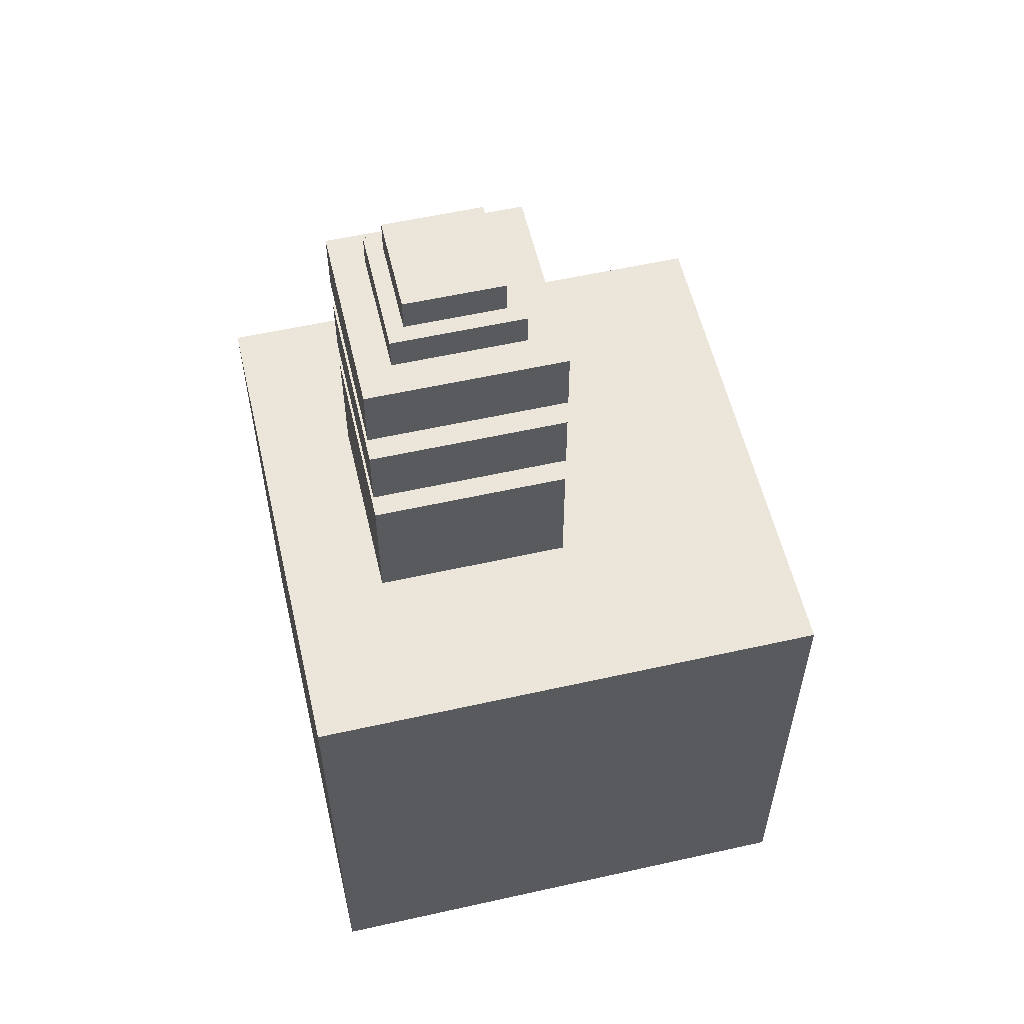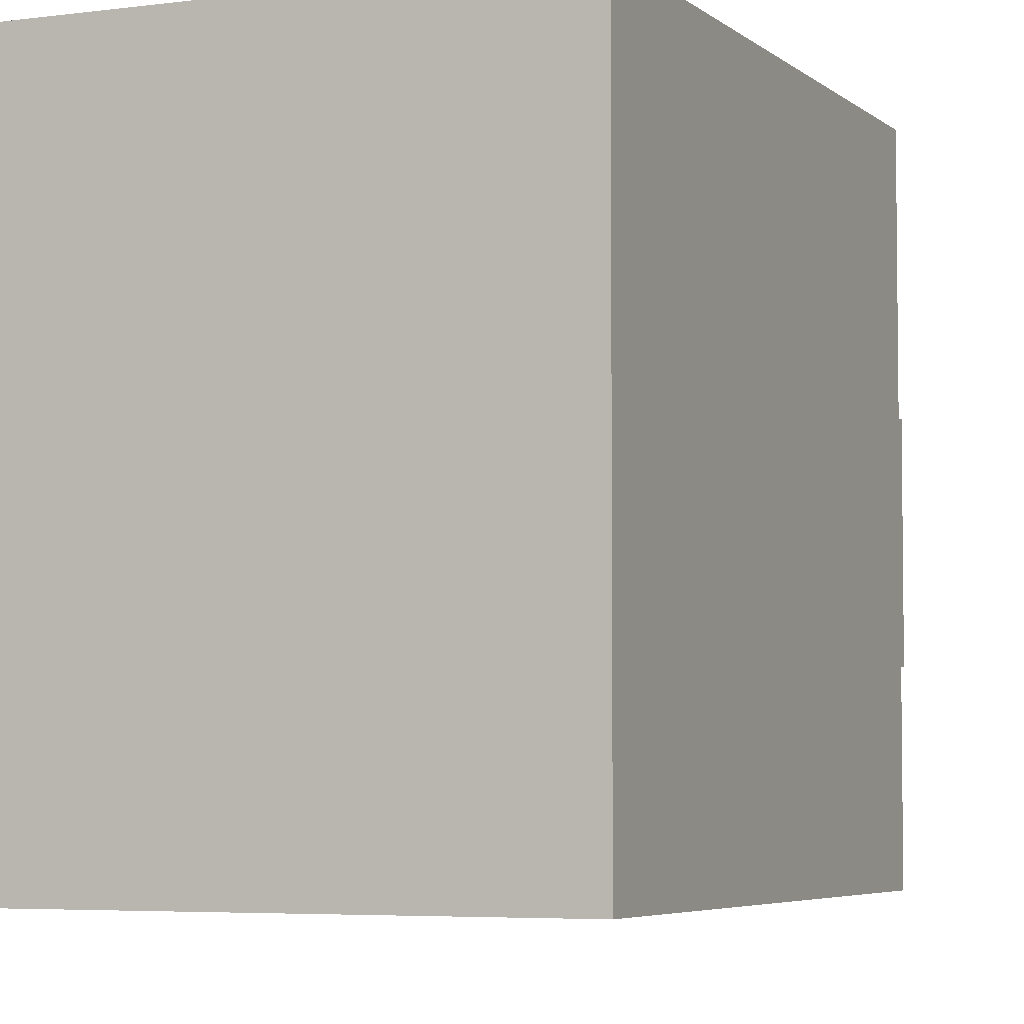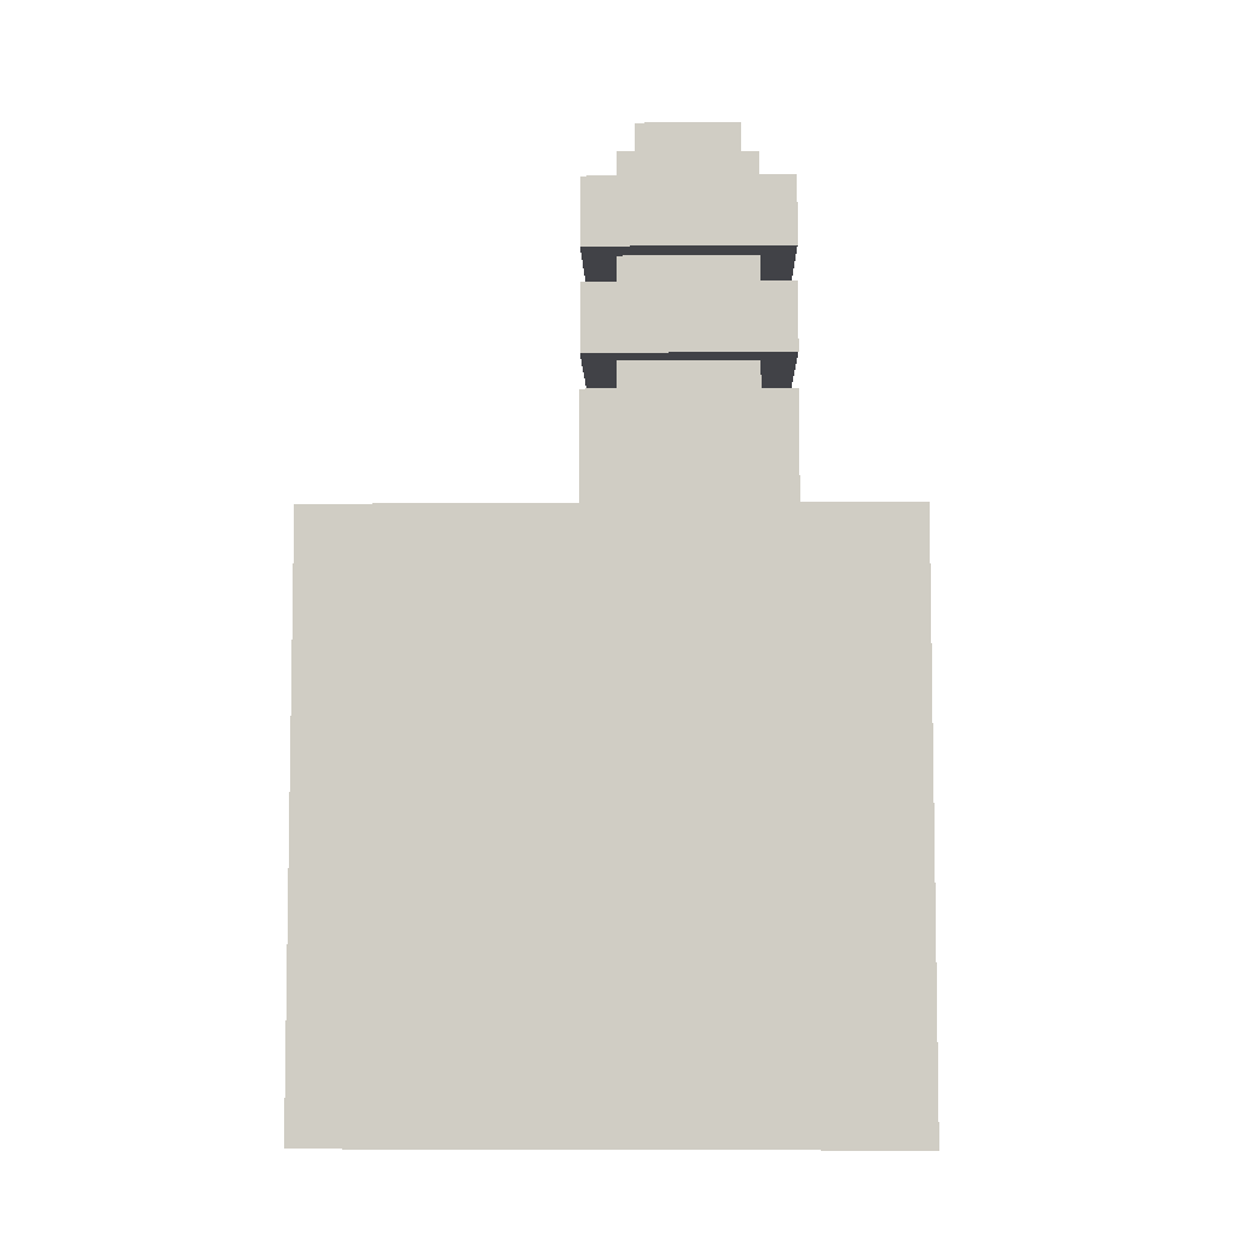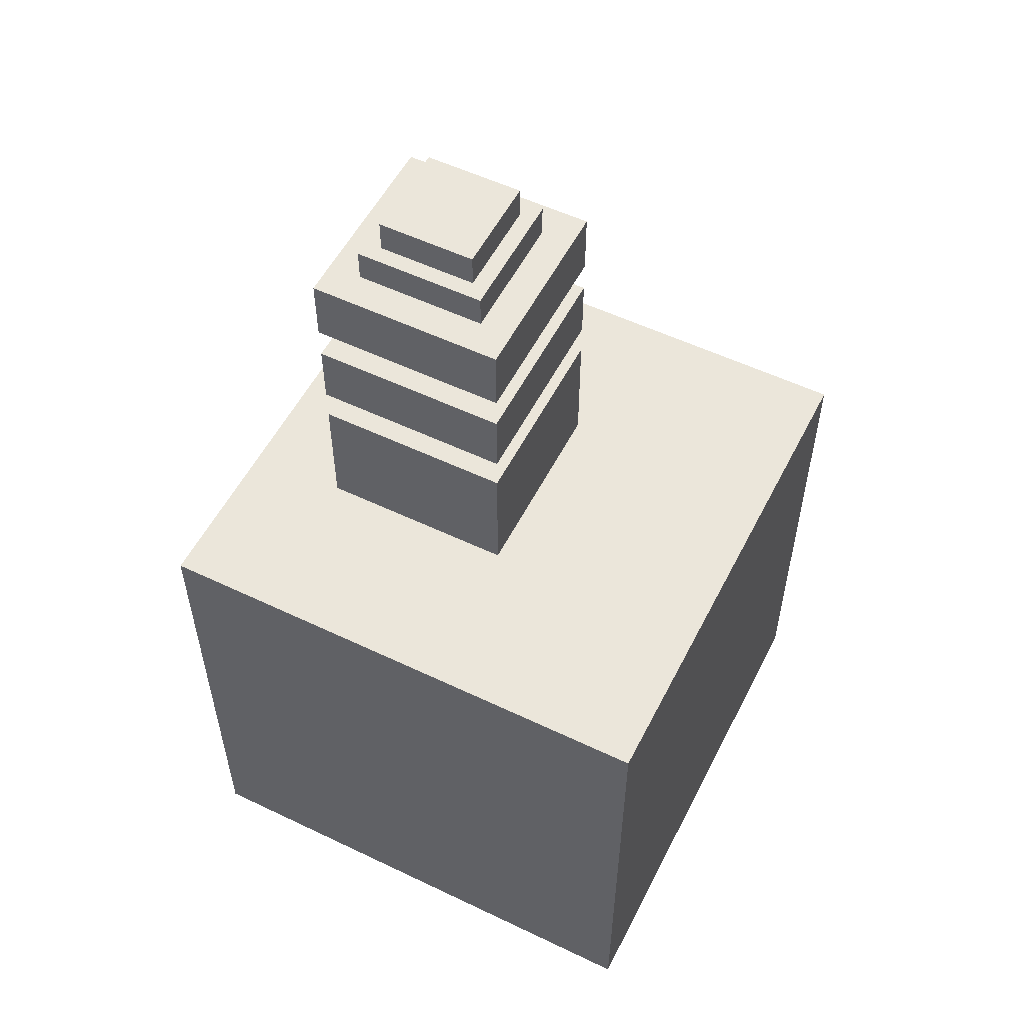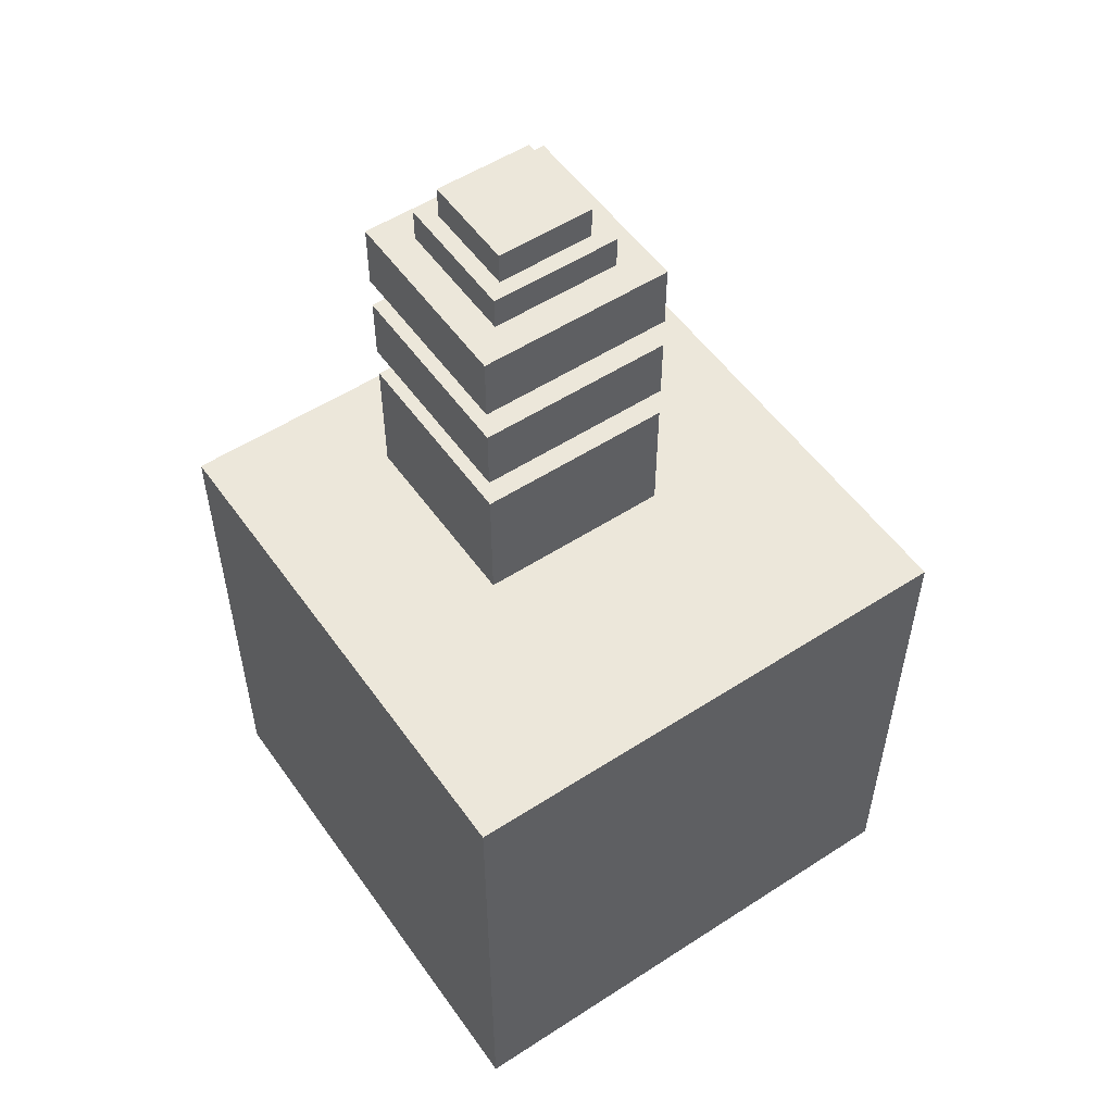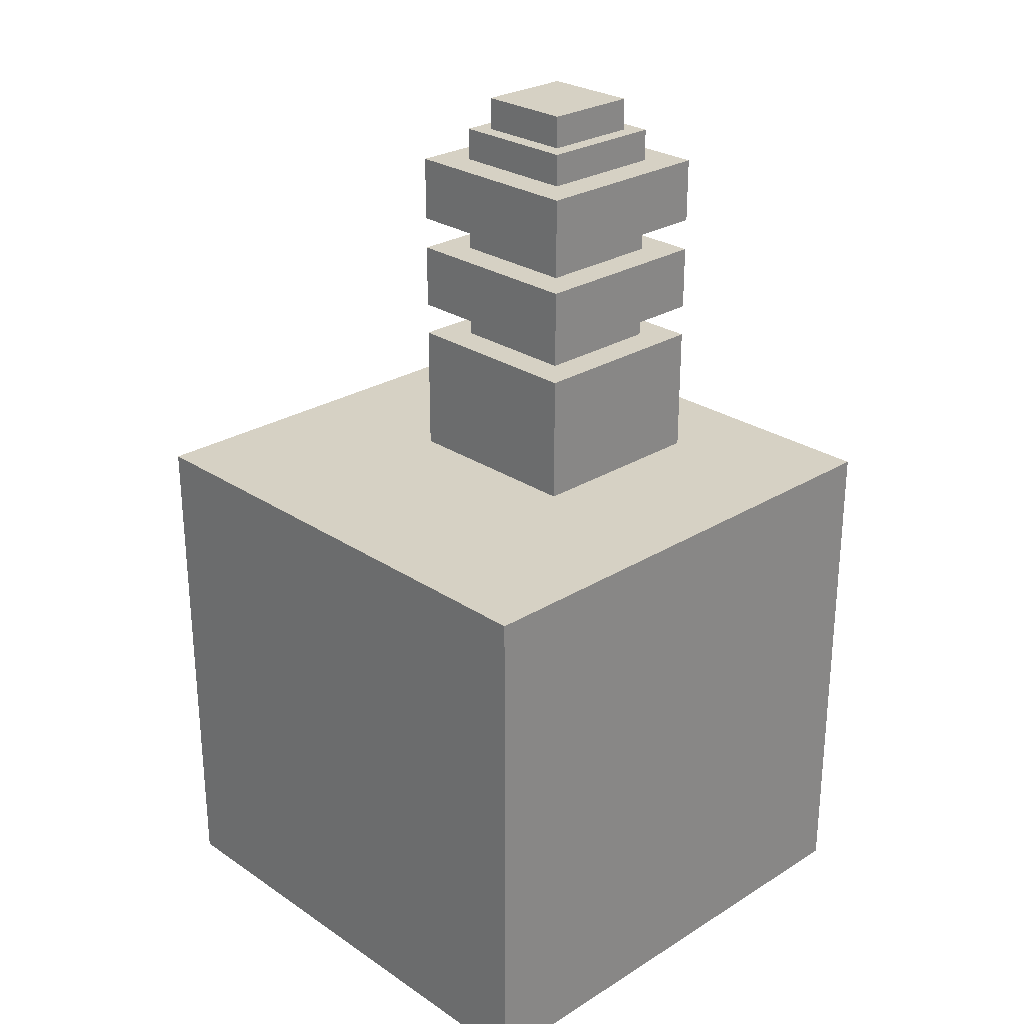
<metadata>
{"format":"obj","ext":"obj","renderer":"f3d","projection":"perspective","resolution":1024,"background":"white","views":[{"elev":56.8,"azim":166.9,"up":"+Y"},{"elev":-4.8,"azim":23.9,"up":"+Z"},{"elev":-6.8,"azim":1.5,"up":"+Y"},{"elev":54.9,"azim":-153.2,"up":"+Y"},{"elev":53.9,"azim":-124.6,"up":"+Y"},{"elev":26.7,"azim":-43.9,"up":"+Y"}]}
</metadata>
<code>
o cube
v 0.8125 1.25 0.6875
v 0.8125 1.25 0.3125
v 0.8125 1 0.6875
v 0.8125 1 0.3125
v 0.4375 1.25 0.3125
v 0.4375 1.25 0.6875
v 0.4375 1 0.3125
v 0.4375 1 0.6875
f 4 7 5 2
f 3 4 2 1
f 8 3 1 6
f 7 8 6 5
f 6 1 2 5
f 7 4 3 8
o cube
v 0.75 1.312 0.625
v 0.75 1.312 0.375
v 0.75 1.25 0.625
v 0.75 1.25 0.375
v 0.5 1.312 0.375
v 0.5 1.312 0.625
v 0.5 1.25 0.375
v 0.5 1.25 0.625
f 12 15 13 10
f 11 12 10 9
f 16 11 9 14
f 15 16 14 13
f 14 9 10 13
f 15 12 11 16
o cube
v 0.8125 1.438 0.6875
v 0.8125 1.438 0.3125
v 0.8125 1.312 0.6875
v 0.8125 1.312 0.3125
v 0.4375 1.438 0.3125
v 0.4375 1.438 0.6875
v 0.4375 1.312 0.3125
v 0.4375 1.312 0.6875
f 20 23 21 18
f 19 20 18 17
f 24 19 17 22
f 23 24 22 21
f 22 17 18 21
f 23 20 19 24
o cube
v 0.75 1.5 0.625
v 0.75 1.5 0.375
v 0.75 1.438 0.625
v 0.75 1.438 0.375
v 0.5 1.5 0.375
v 0.5 1.5 0.625
v 0.5 1.438 0.375
v 0.5 1.438 0.625
f 28 31 29 26
f 27 28 26 25
f 32 27 25 30
f 31 32 30 29
f 30 25 26 29
f 31 28 27 32
o cube
v 0.8125 1.625 0.6875
v 0.8125 1.625 0.3125
v 0.8125 1.5 0.6875
v 0.8125 1.5 0.3125
v 0.4375 1.625 0.3125
v 0.4375 1.625 0.6875
v 0.4375 1.5 0.3125
v 0.4375 1.5 0.6875
f 36 39 37 34
f 35 36 34 33
f 40 35 33 38
f 39 40 38 37
f 38 33 34 37
f 39 36 35 40
o cube
v 0.75 1.688 0.625
v 0.75 1.688 0.375
v 0.75 1.625 0.625
v 0.75 1.625 0.375
v 0.5 1.688 0.375
v 0.5 1.688 0.625
v 0.5 1.625 0.375
v 0.5 1.625 0.625
f 44 47 45 42
f 43 44 42 41
f 48 43 41 46
f 47 48 46 45
f 46 41 42 45
f 47 44 43 48
o cube
v 0.7188 1.75 0.5938
v 0.7188 1.75 0.4062
v 0.7188 1.688 0.5938
v 0.7188 1.688 0.4062
v 0.5312 1.75 0.4062
v 0.5312 1.75 0.5938
v 0.5312 1.688 0.4062
v 0.5312 1.688 0.5938
f 52 55 53 50
f 51 52 50 49
f 56 51 49 54
f 55 56 54 53
f 54 49 50 53
f 55 52 51 56
o cube
v 1 1 1
v 1 1 0
v 1 0 1
v 1 0 0
v 0 1 0
v 0 1 1
v 0 0 0
v 0 0 1
f 60 63 61 58
f 59 60 58 57
f 64 59 57 62
f 63 64 62 61
f 62 57 58 61
f 63 60 59 64

</code>
